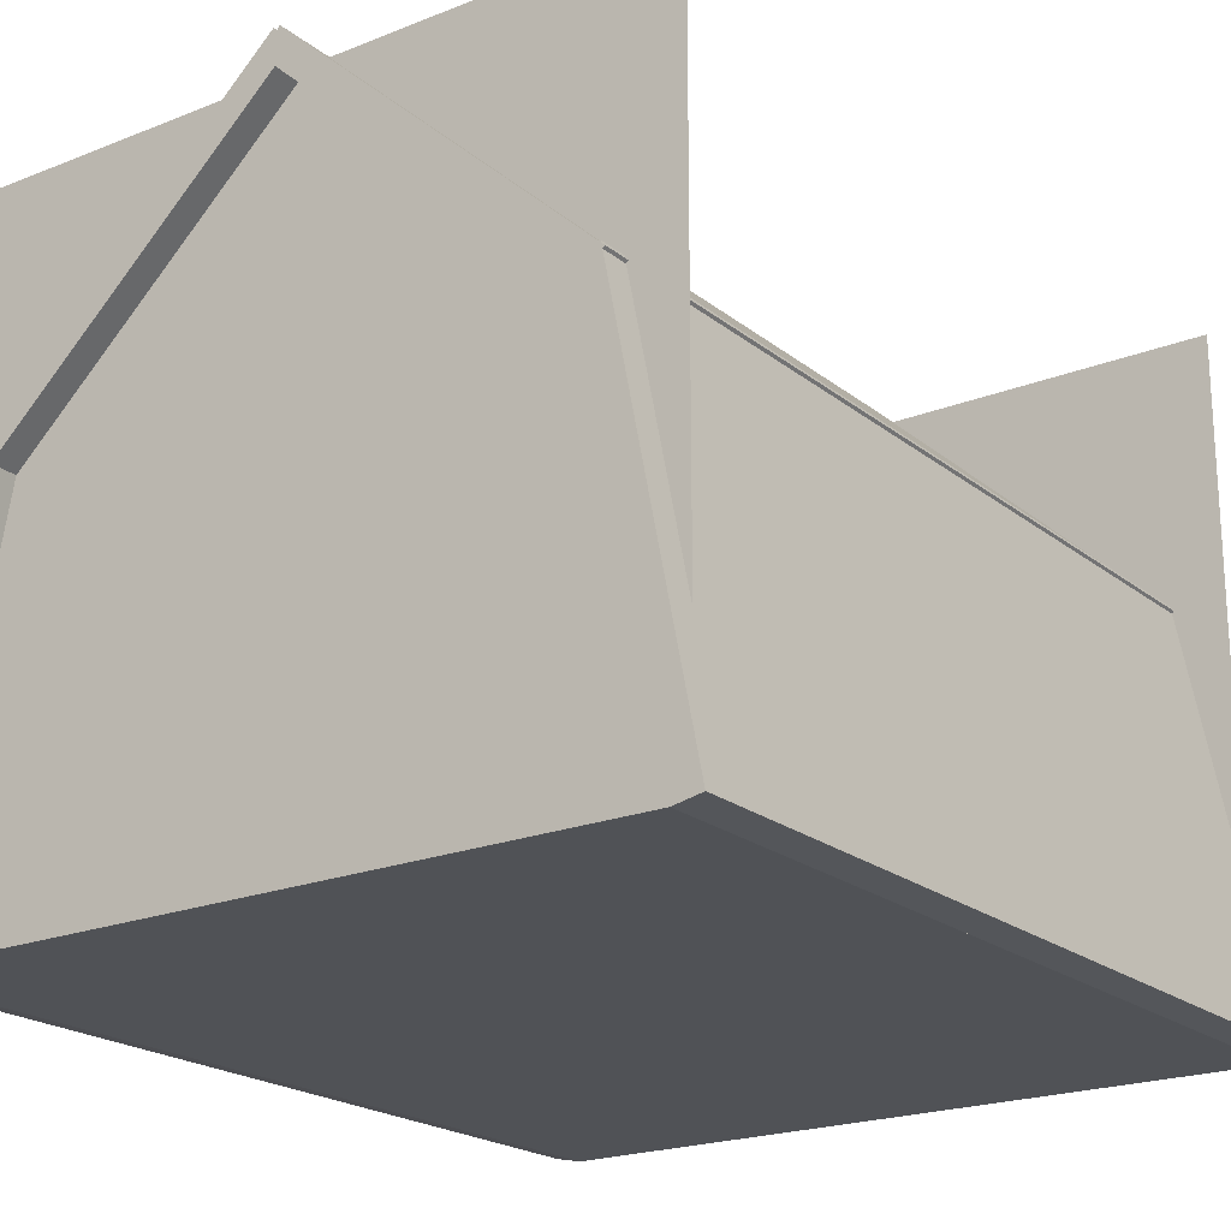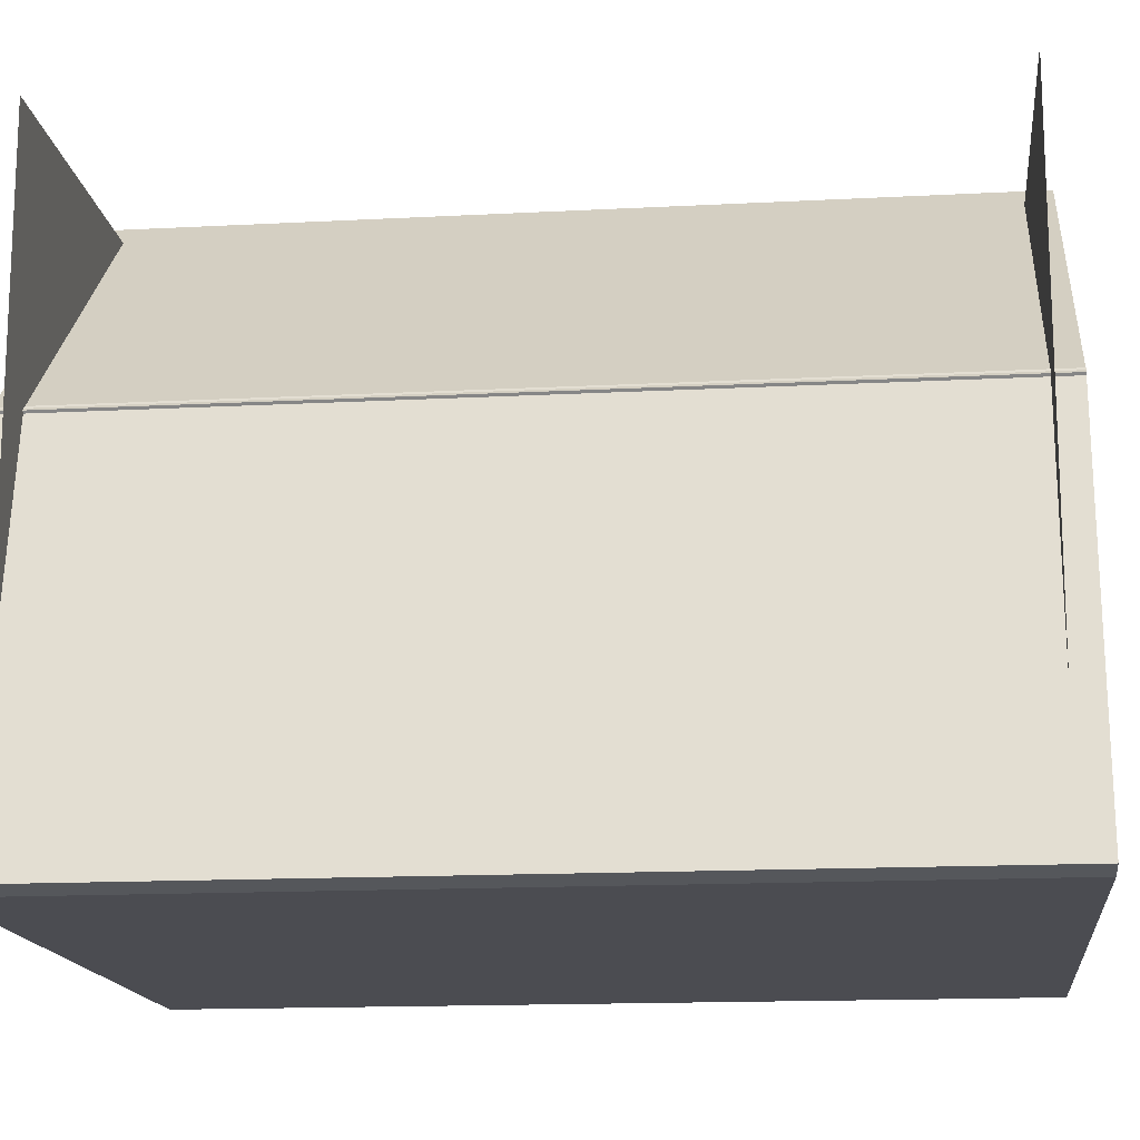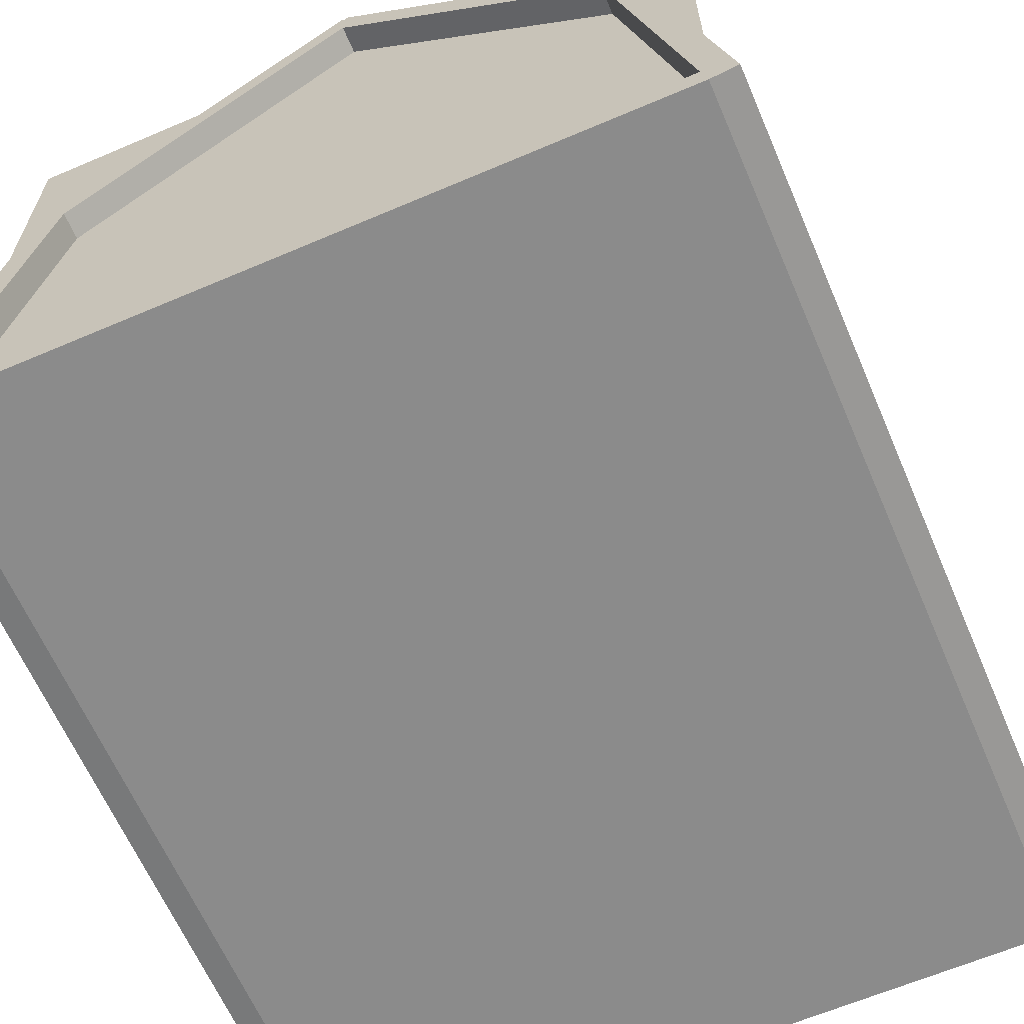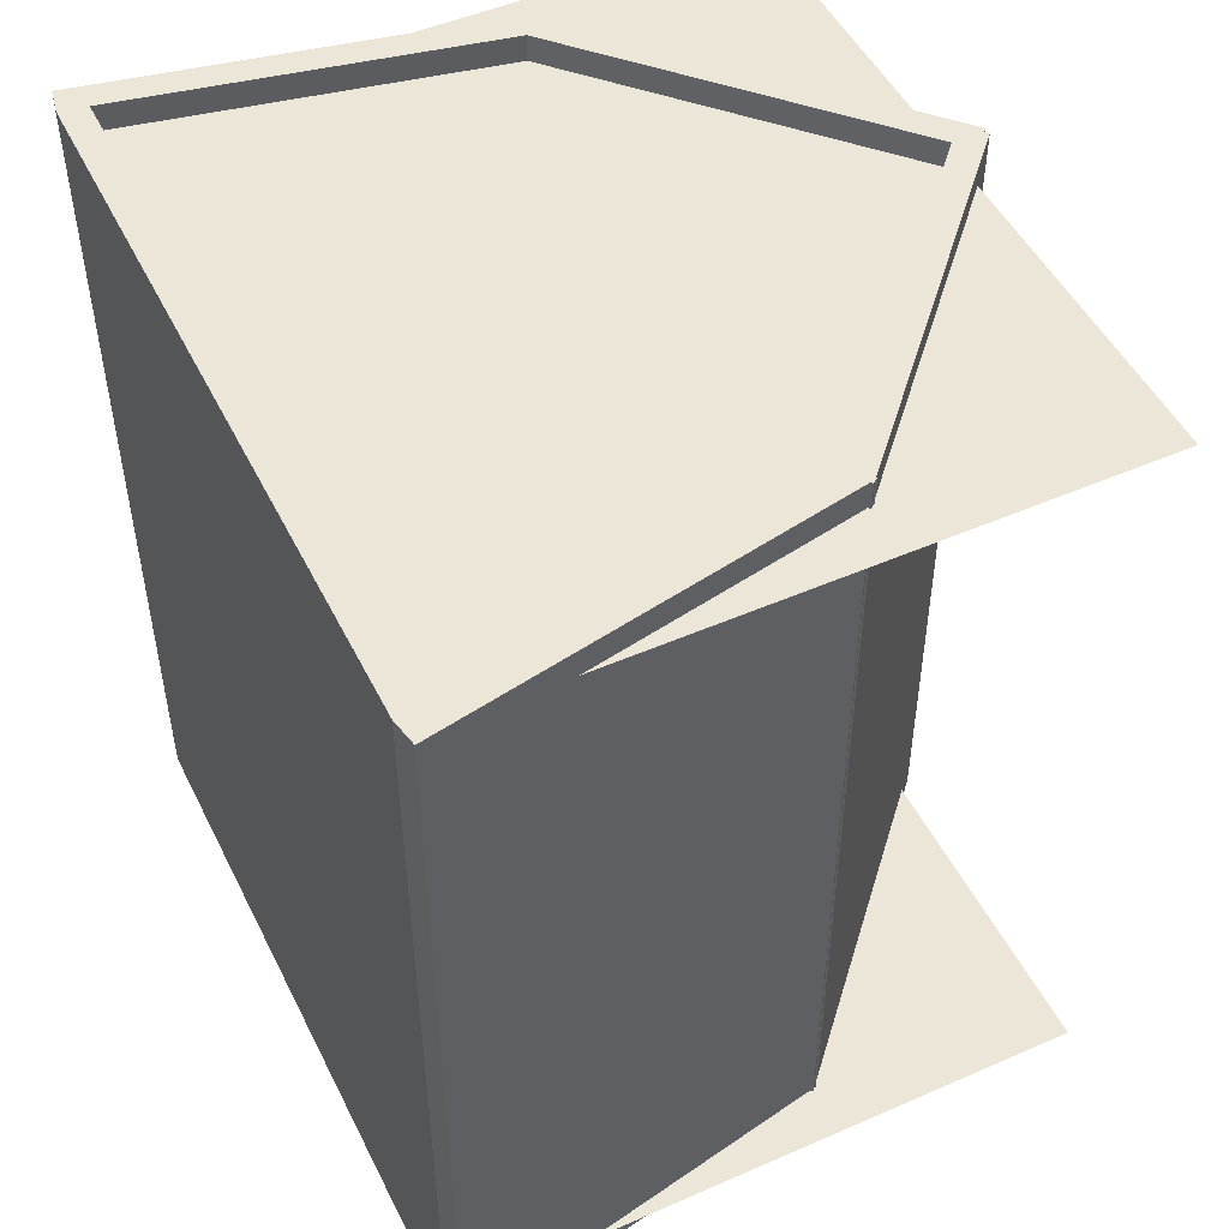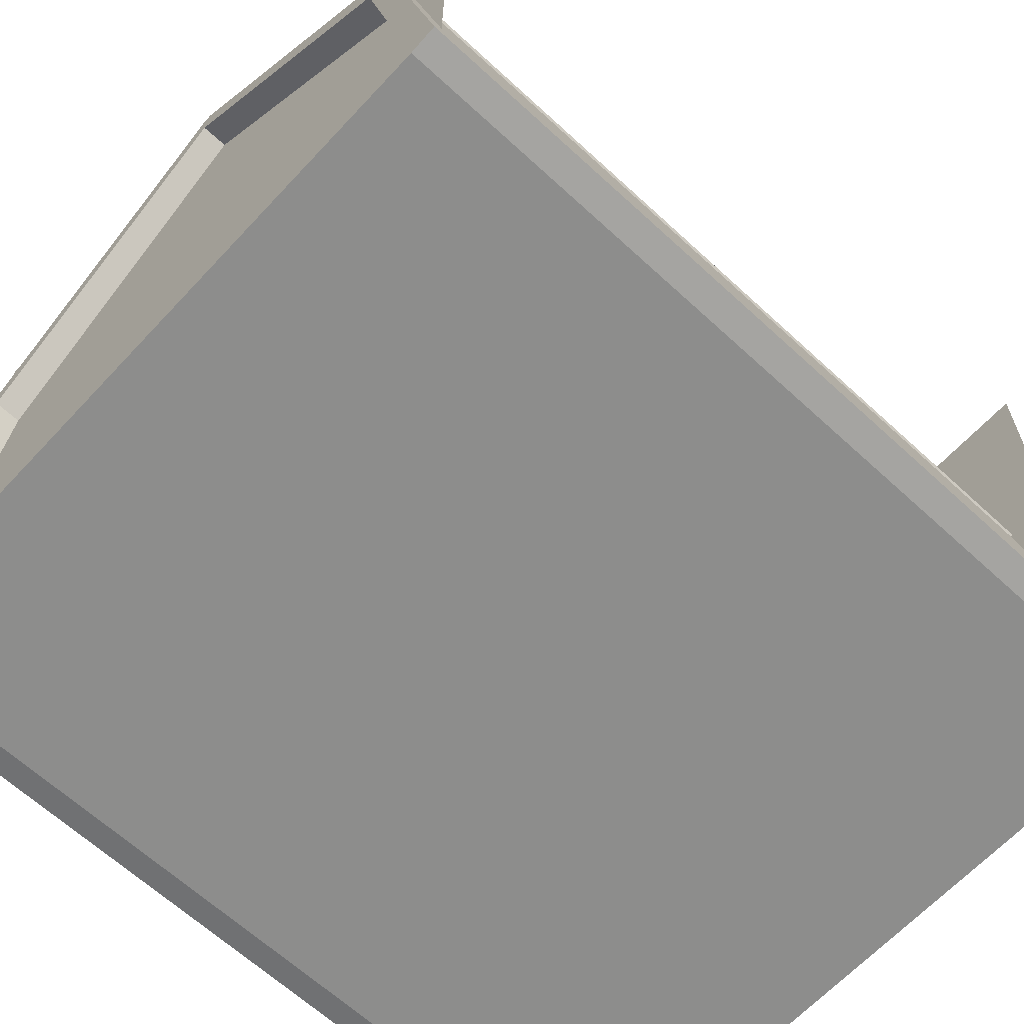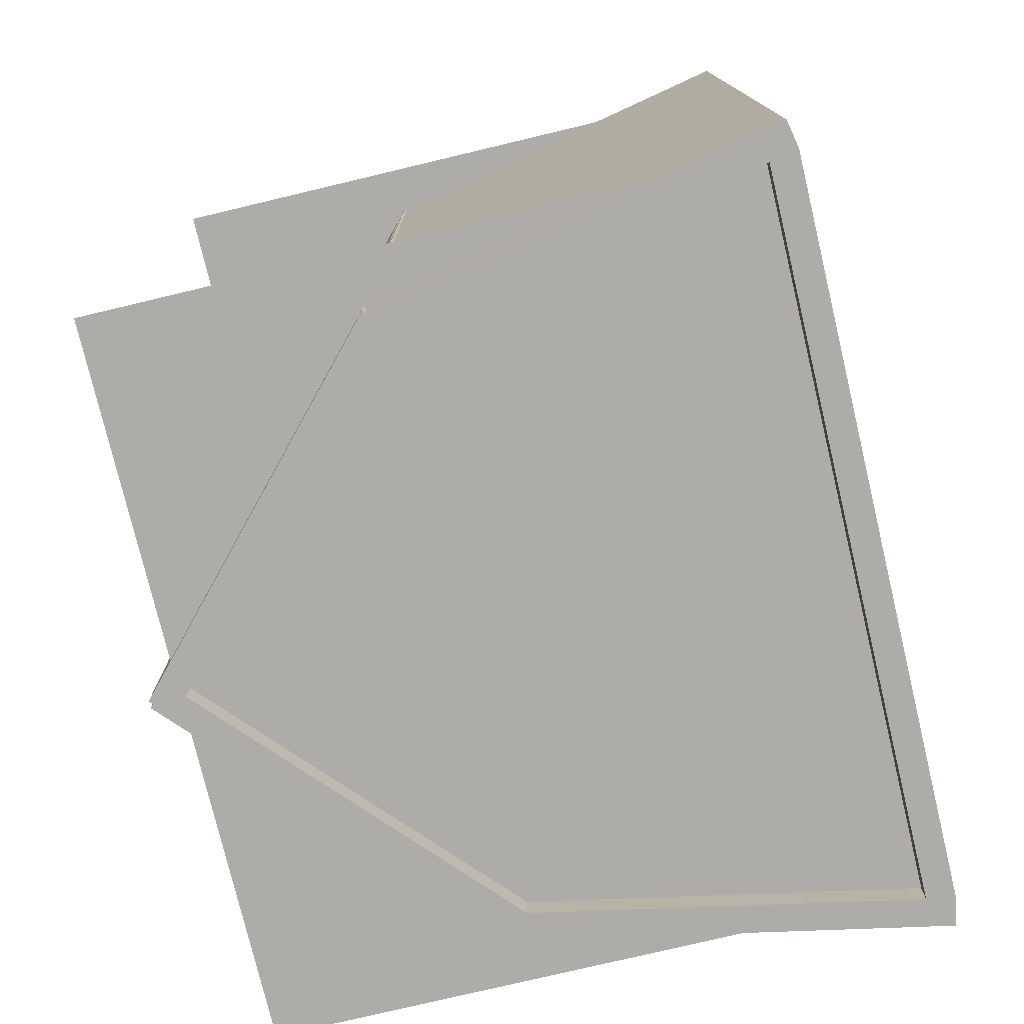
<metadata>
{"format":"obj","ext":"obj","renderer":"f3d","projection":"perspective","resolution":1024,"background":"white","views":[{"elev":-20.8,"azim":35.7,"up":"+Y"},{"elev":-15.3,"azim":-83.6,"up":"+Y"},{"elev":-63.9,"azim":-156.7,"up":"+Y"},{"elev":49.5,"azim":64.2,"up":"+Z"},{"elev":-64.5,"azim":47.1,"up":"+Y"},{"elev":-76.9,"azim":-76.6,"up":"+Z"}]}
</metadata>
<code>
o cube
v 0.8125 0 1
v 0.8125 0 -1
v 0.8125 -0.0625 1
v 0.8125 -0.0625 -1
v -0.8125 0 -1
v -0.8125 0 1
v -0.8125 -0.0625 -1
v -0.8125 -0.0625 1
f 4 7 5 2
f 3 4 2 1
f 8 3 1 6
f 7 8 6 5
f 6 1 2 5
f 7 4 3 8
o cube
v 0.007277 1.492 1
v 0.007277 1.492 -1
v 0.6985 0.8586 1
v 0.6985 0.8586 -1
v -0.03495 1.446 -1
v -0.03495 1.446 1
v 0.6562 0.8125 -1
v 0.6562 0.8125 1
f 12 15 13 10
f 11 12 10 9
f 16 11 9 14
f 15 16 14 13
f 14 9 10 13
f 15 12 11 16
o cube
v 0.6909 0.8692 1
v 0.6909 0.8692 -1
v 0.8738 -0.05031 1
v 0.8738 -0.05031 -1
v 0.6296 0.857 -1
v 0.6296 0.857 1
v 0.8125 -0.0625 -1
v 0.8125 -0.0625 1
f 20 23 21 18
f 19 20 18 17
f 24 19 17 22
f 23 24 22 21
f 22 17 18 21
f 23 20 19 24
o cube
v -0.6296 0.857 1
v -0.6296 0.857 -1
v -0.8125 -0.0625 1
v -0.8125 -0.0625 -1
v -0.6909 0.8692 -1
v -0.6909 0.8692 1
v -0.8738 -0.05031 -1
v -0.8738 -0.05031 1
f 28 31 29 26
f 27 28 26 25
f 32 27 25 30
f 31 32 30 29
f 30 25 26 29
f 31 28 27 32
o cube
v 0.8125 1.438 -0.9375
v 0.8125 1.438 -0.9375
v 0.8125 0 -0.9375
v 0.8125 0 -0.9375
v -0.8125 1.438 -0.9375
v -0.8125 1.438 -0.9375
v -0.8125 0 -0.9375
v -0.8125 0 -0.9375
f 36 39 37 34
f 35 36 34 33
f 40 35 33 38
f 39 40 38 37
f 38 33 34 37
f 39 36 35 40
o cube
v 0.8125 1.438 0.9375
v 0.8125 1.438 0.9375
v 0.8125 0 0.9375
v 0.8125 0 0.9375
v -0.8125 1.438 0.9375
v -0.8125 1.438 0.9375
v -0.8125 0 0.9375
v -0.8125 0 0.9375
f 44 47 45 42
f 43 44 42 41
f 48 43 41 46
f 47 48 46 45
f 46 41 42 45
f 47 44 43 48
o cube
v 0.03495 1.446 1
v 0.03495 1.446 -1
v -0.6562 0.8125 1
v -0.6562 0.8125 -1
v -0.007277 1.492 -1
v -0.007277 1.492 1
v -0.6985 0.8586 -1
v -0.6985 0.8586 1
f 52 55 53 50
f 51 52 50 49
f 56 51 49 54
f 55 56 54 53
f 54 49 50 53
f 55 52 51 56

</code>
